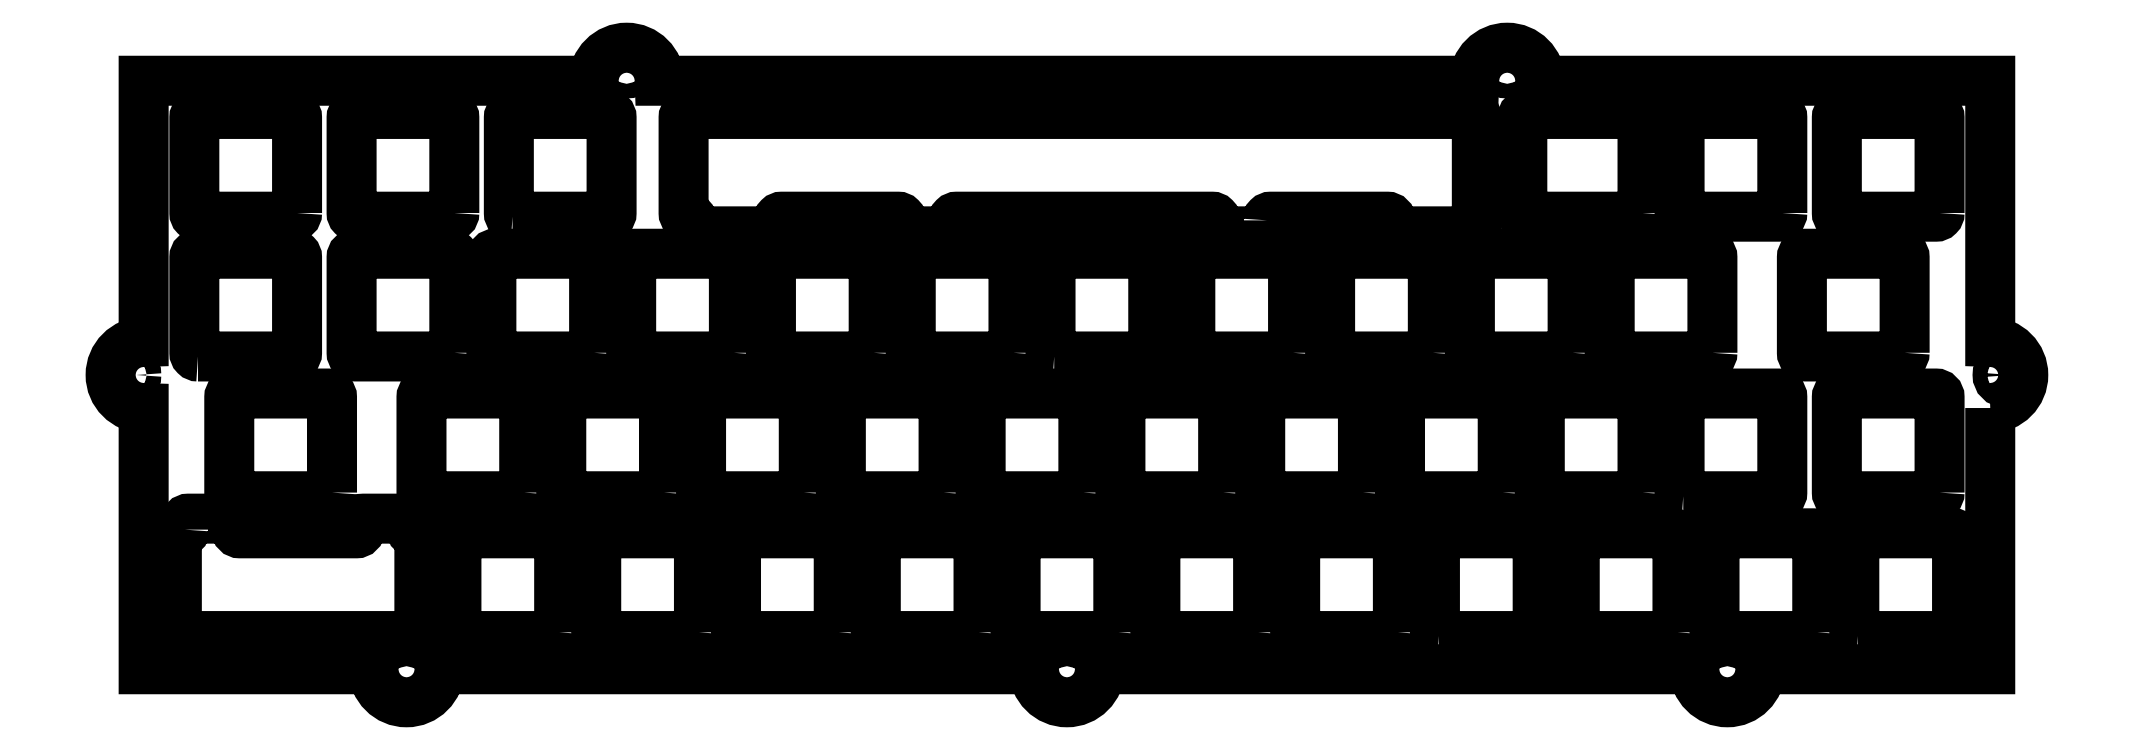
<metadata>
{"format":"dxf","ext":"dxf","renderer":"ezdxf+matplotlib","layout":"modelspace","background":"white","min_lineweight":24,"dpi":150}
</metadata>
<code>
0
SECTION
2
ENTITIES
0
LWPOLYLINE
8
0
90
8
70
1
43
0
10
-268.4
20
112.1
10
-255.4
20
112.1
42
0.4142
10
-254.9
20
112.6
10
-254.9
20
125.6
42
0.4142
10
-255.4
20
126.1
10
-268.4
20
126.1
42
0.4142
10
-268.9
20
125.6
10
-268.9
20
112.6
42
0.4142
0
LWPOLYLINE
8
0
90
18
70
1
43
0
10
-67.06
20
85.99
10
-67.06
20
50.39
10
-98.38
20
50.39
42
-1
10
-107.4
20
50.39
10
-188.4
20
50.39
42
-1
10
-197.4
20
50.39
10
-278.4
20
50.39
42
-1
10
-287.4
20
50.39
10
-318.7
20
50.39
10
-318.7
20
85.99
42
-1
10
-318.7
20
94.99
10
-318.7
20
130.6
10
-257.4
20
130.6
42
-1
10
-248.4
20
130.6
10
-137.4
20
130.6
42
-1
10
-128.4
20
130.6
10
-67.06
20
130.6
10
-67.06
20
94.99
42
-1
0
LWPOLYLINE
8
0
90
8
70
1
43
0
10
-297.8
20
112.6
42
-0.4142
10
-298.3
20
112.1
10
-311.3
20
112.1
42
-0.4142
10
-311.8
20
112.6
10
-311.8
20
125.6
42
-0.4142
10
-311.3
20
126.1
10
-298.3
20
126.1
42
-0.4142
10
-297.8
20
125.6
0
LWPOLYLINE
8
0
90
8
70
1
43
0
10
-266.8
20
74.46
42
-0.4142
10
-267.3
20
73.96
10
-280.3
20
73.96
42
-0.4142
10
-280.8
20
74.46
10
-280.8
20
87.46
42
-0.4142
10
-280.3
20
87.96
10
-267.3
20
87.96
42
-0.4142
10
-266.8
20
87.46
0
LWPOLYLINE
8
0
90
8
70
1
43
0
10
-276.4
20
112.6
42
-0.4142
10
-276.9
20
112.1
10
-289.9
20
112.1
42
-0.4142
10
-290.4
20
112.6
10
-290.4
20
125.6
42
-0.4142
10
-289.9
20
126.1
10
-276.9
20
126.1
42
-0.4142
10
-276.4
20
125.6
0
LWPOLYLINE
8
0
90
8
70
1
43
0
10
-238.3
20
93.51
42
-0.4142
10
-238.8
20
93.01
10
-251.8
20
93.01
42
-0.4142
10
-252.3
20
93.51
10
-252.3
20
106.5
42
-0.4142
10
-251.8
20
107
10
-238.8
20
107
42
-0.4142
10
-238.3
20
106.5
0
LWPOLYLINE
8
0
90
8
70
1
43
0
10
-224
20
55.41
42
-0.4142
10
-224.5
20
54.91
10
-237.5
20
54.91
42
-0.4142
10
-238
20
55.41
10
-238
20
68.41
42
-0.4142
10
-237.5
20
68.91
10
-224.5
20
68.91
42
-0.4142
10
-224
20
68.41
0
LWPOLYLINE
8
0
90
8
70
1
43
0
10
-228.7
20
74.46
42
-0.4142
10
-229.2
20
73.96
10
-242.2
20
73.96
42
-0.4142
10
-242.7
20
74.46
10
-242.7
20
87.46
42
-0.4142
10
-242.2
20
87.96
10
-229.2
20
87.96
42
-0.4142
10
-228.7
20
87.46
0
LWPOLYLINE
8
0
90
8
70
1
43
0
10
-185.9
20
55.41
42
-0.4142
10
-186.4
20
54.91
10
-199.4
20
54.91
42
-0.4142
10
-199.9
20
55.41
10
-199.9
20
68.41
42
-0.4142
10
-199.4
20
68.91
10
-186.4
20
68.91
42
-0.4142
10
-185.9
20
68.41
0
LWPOLYLINE
8
0
90
8
70
1
43
0
10
-78.73
20
93.51
42
-0.4142
10
-79.23
20
93.01
10
-92.22
20
93.01
42
-0.4142
10
-92.73
20
93.51
10
-92.73
20
106.5
42
-0.4142
10
-92.22
20
107
10
-79.23
20
107
42
-0.4142
10
-78.73
20
106.5
0
LWPOLYLINE
8
0
90
8
70
1
43
0
10
-124
20
93.51
10
-124
20
106.5
42
0.4142
10
-124.5
20
107
10
-137.5
20
107
42
0.4142
10
-138
20
106.5
10
-138
20
93.51
42
0.4142
10
-137.5
20
93.01
10
-124.5
20
93.01
42
0.4142
0
LWPOLYLINE
8
0
90
8
70
1
43
0
10
-142.2
20
54.91
42
-0.4142
10
-142.7
20
55.41
10
-142.7
20
68.41
42
-0.4142
10
-142.2
20
68.91
10
-129.2
20
68.91
42
-0.4142
10
-128.7
20
68.41
10
-128.7
20
55.41
42
-0.4142
10
-129.2
20
54.91
0
LWPOLYLINE
8
0
90
8
70
1
43
0
10
-152.5
20
74.46
42
-0.4142
10
-153
20
73.96
10
-166
20
73.96
42
-0.4142
10
-166.5
20
74.46
10
-166.5
20
87.46
42
-0.4142
10
-166
20
87.96
10
-153
20
87.96
42
-0.4142
10
-152.5
20
87.46
0
LWPOLYLINE
8
0
90
8
70
1
43
0
10
-109.7
20
55.41
42
-0.4142
10
-110.2
20
54.91
10
-123.2
20
54.91
42
-0.4142
10
-123.7
20
55.41
10
-123.7
20
68.41
42
-0.4142
10
-123.2
20
68.91
10
-110.2
20
68.91
42
-0.4142
10
-109.7
20
68.41
0
LWPOLYLINE
8
0
90
8
70
1
43
0
10
-166.8
20
55.41
42
-0.4142
10
-167.3
20
54.91
10
-180.3
20
54.91
42
-0.4142
10
-180.8
20
55.41
10
-180.8
20
68.41
42
-0.4142
10
-180.3
20
68.91
10
-167.3
20
68.91
42
-0.4142
10
-166.8
20
68.41
0
LWPOLYLINE
8
0
90
8
70
1
43
0
10
-204.9
20
55.41
42
-0.4142
10
-205.4
20
54.91
10
-218.4
20
54.91
42
-0.4142
10
-218.9
20
55.41
10
-218.9
20
68.41
42
-0.4142
10
-218.4
20
68.91
10
-205.4
20
68.91
42
-0.4142
10
-204.9
20
68.41
0
LWPOLYLINE
8
0
90
8
70
1
43
0
10
-133.5
20
74.46
42
-0.4142
10
-134
20
73.96
10
-147
20
73.96
42
-0.4142
10
-147.5
20
74.46
10
-147.5
20
87.46
42
-0.4142
10
-147
20
87.96
10
-134
20
87.96
42
-0.4142
10
-133.5
20
87.46
0
LWPOLYLINE
8
0
90
8
70
1
43
0
10
-147.8
20
55.41
42
-0.4142
10
-148.3
20
54.91
10
-161.3
20
54.91
42
-0.4142
10
-161.8
20
55.41
10
-161.8
20
68.41
42
-0.4142
10
-161.3
20
68.91
10
-148.3
20
68.91
42
-0.4142
10
-147.8
20
68.41
0
LWPOLYLINE
8
0
90
8
70
1
43
0
10
-194.6
20
93.01
42
-0.4142
10
-195.1
20
93.51
10
-195.1
20
106.5
42
-0.4142
10
-194.6
20
107
10
-181.6
20
107
42
-0.4142
10
-181.1
20
106.5
10
-181.1
20
93.51
42
-0.4142
10
-181.6
20
93.01
0
LWPOLYLINE
8
0
90
8
70
1
43
0
10
-257.3
20
93.51
42
-0.4142
10
-257.8
20
93.01
10
-270.8
20
93.01
42
-0.4142
10
-271.3
20
93.51
10
-271.3
20
106.5
42
-0.4142
10
-270.8
20
107
10
-257.8
20
107
42
-0.4142
10
-257.3
20
106.5
0
LWPOLYLINE
8
0
90
8
70
1
43
0
10
-247.8
20
74.46
42
-0.4142
10
-248.3
20
73.96
10
-261.3
20
73.96
42
-0.4142
10
-261.8
20
74.46
10
-261.8
20
87.46
42
-0.4142
10
-261.3
20
87.96
10
-248.3
20
87.96
42
-0.4142
10
-247.8
20
87.46
0
LWPOLYLINE
8
0
90
8
70
1
43
0
10
-311.3
20
93.01
42
-0.4142
10
-311.8
20
93.51
10
-311.8
20
106.5
42
-0.4142
10
-311.3
20
107
10
-298.3
20
107
42
-0.4142
10
-297.8
20
106.5
10
-297.8
20
93.51
42
-0.4142
10
-298.3
20
93.01
0
LWPOLYLINE
8
0
90
8
70
1
43
0
10
-95.39
20
112.6
42
-0.4142
10
-95.89
20
112.1
10
-108.9
20
112.1
42
-0.4142
10
-109.4
20
112.6
10
-109.4
20
125.6
42
-0.4142
10
-108.9
20
126.1
10
-95.89
20
126.1
42
-0.4142
10
-95.39
20
125.6
0
LWPOLYLINE
8
0
90
8
70
1
43
0
10
-190.6
20
74.46
42
-0.4142
10
-191.1
20
73.96
10
-204.1
20
73.96
42
-0.4142
10
-204.6
20
74.46
10
-204.6
20
87.46
42
-0.4142
10
-204.1
20
87.96
10
-191.1
20
87.96
42
-0.4142
10
-190.6
20
87.46
0
LWPOLYLINE
8
0
90
8
70
1
43
0
10
-219.2
20
93.51
42
-0.4142
10
-219.7
20
93.01
10
-232.7
20
93.01
42
-0.4142
10
-233.2
20
93.51
10
-233.2
20
106.5
42
-0.4142
10
-232.7
20
107
10
-219.7
20
107
42
-0.4142
10
-219.2
20
106.5
0
LWPOLYLINE
8
0
90
8
70
1
43
0
10
-209.7
20
74.46
42
-0.4142
10
-210.2
20
73.96
10
-223.2
20
73.96
42
-0.4142
10
-223.7
20
74.46
10
-223.7
20
87.46
42
-0.4142
10
-223.2
20
87.96
10
-210.2
20
87.96
42
-0.4142
10
-209.7
20
87.46
0
LWPOLYLINE
8
0
90
8
70
1
43
0
10
-243
20
55.41
10
-243
20
68.41
42
0.4142
10
-243.5
20
68.91
10
-256.5
20
68.91
42
0.4142
10
-257
20
68.41
10
-257
20
55.41
42
0.4142
10
-256.5
20
54.91
10
-243.5
20
54.91
42
0.4142
0
LWPOLYLINE
8
0
90
8
70
1
43
0
10
-262.1
20
55.41
42
-0.4142
10
-262.6
20
54.91
10
-275.6
20
54.91
42
-0.4142
10
-276.1
20
55.41
10
-276.1
20
68.41
42
-0.4142
10
-275.6
20
68.91
10
-262.6
20
68.91
42
-0.4142
10
-262.1
20
68.41
0
LWPOLYLINE
8
0
90
8
70
1
43
0
10
-108.9
20
73.96
42
-0.4142
10
-109.4
20
74.46
10
-109.4
20
87.46
42
-0.4142
10
-108.9
20
87.96
10
-95.89
20
87.96
42
-0.4142
10
-95.39
20
87.46
10
-95.39
20
74.46
42
-0.4142
10
-95.89
20
73.96
0
LWPOLYLINE
8
0
90
8
70
1
43
0
10
-114.4
20
74.46
10
-114.4
20
87.46
42
0.4142
10
-114.9
20
87.96
10
-127.9
20
87.96
42
0.4142
10
-128.4
20
87.46
10
-128.4
20
74.46
42
0.4142
10
-127.9
20
73.96
10
-114.9
20
73.96
42
0.4142
0
LWPOLYLINE
8
0
90
8
70
1
43
0
10
-171.6
20
74.46
42
-0.4142
10
-172.1
20
73.96
10
-185.1
20
73.96
42
-0.4142
10
-185.6
20
74.46
10
-185.6
20
87.46
42
-0.4142
10
-185.1
20
87.96
10
-172.1
20
87.96
42
-0.4142
10
-171.6
20
87.46
0
LWPOLYLINE
8
0
90
8
70
1
43
0
10
-143
20
93.51
42
-0.4142
10
-143.5
20
93.01
10
-156.5
20
93.01
42
-0.4142
10
-157
20
93.51
10
-157
20
106.5
42
-0.4142
10
-156.5
20
107
10
-143.5
20
107
42
-0.4142
10
-143
20
106.5
0
LWPOLYLINE
8
0
90
8
70
1
43
0
10
-85.08
20
54.91
42
-0.4142
10
-85.58
20
55.41
10
-85.58
20
68.41
42
-0.4142
10
-85.08
20
68.91
10
-72.08
20
68.91
42
-0.4142
10
-71.58
20
68.41
10
-71.58
20
55.41
42
-0.4142
10
-72.08
20
54.91
0
LWPOLYLINE
8
0
90
8
70
1
43
0
10
-73.96
20
74.46
42
-0.4142
10
-74.46
20
73.96
10
-87.46
20
73.96
42
-0.4142
10
-87.96
20
74.46
10
-87.96
20
87.46
42
-0.4142
10
-87.46
20
87.96
10
-74.46
20
87.96
42
-0.4142
10
-73.96
20
87.46
0
LWPOLYLINE
8
0
90
8
70
1
43
0
10
-114.4
20
112.6
42
-0.4142
10
-114.9
20
112.1
10
-130.3
20
112.1
42
-0.4142
10
-130.8
20
112.6
10
-130.8
20
125.6
42
-0.4142
10
-130.3
20
126.1
10
-114.9
20
126.1
42
-0.4142
10
-114.4
20
125.6
0
LWPOLYLINE
8
0
90
8
70
1
43
0
10
-73.96
20
112.6
42
-0.4142
10
-74.46
20
112.1
10
-87.46
20
112.1
42
-0.4142
10
-87.96
20
112.6
10
-87.96
20
125.6
42
-0.4142
10
-87.46
20
126.1
10
-74.46
20
126.1
42
-0.4142
10
-73.96
20
125.6
0
LWPOLYLINE
8
0
90
8
70
1
43
0
10
-162.1
20
93.51
42
-0.4142
10
-162.6
20
93.01
10
-175.6
20
93.01
42
-0.4142
10
-176.1
20
93.51
10
-176.1
20
106.5
42
-0.4142
10
-175.6
20
107
10
-162.6
20
107
42
-0.4142
10
-162.1
20
106.5
0
LWPOLYLINE
8
0
90
8
70
1
43
0
10
-276.4
20
93.51
10
-276.4
20
106.5
42
0.4142
10
-276.9
20
107
10
-289.9
20
107
42
0.4142
10
-290.4
20
106.5
10
-290.4
20
93.51
42
0.4142
10
-289.9
20
93.01
10
-276.9
20
93.01
42
0.4142
0
LWPOLYLINE
8
0
90
8
70
1
43
0
10
-90.63
20
55.41
42
-0.4142
10
-91.13
20
54.91
10
-104.1
20
54.91
42
-0.4142
10
-104.6
20
55.41
10
-104.6
20
68.41
42
-0.4142
10
-104.1
20
68.91
10
-91.13
20
68.91
42
-0.4142
10
-90.63
20
68.41
0
LWPOLYLINE
8
0
90
8
70
1
43
0
10
-200.2
20
93.51
42
-0.4142
10
-200.7
20
93.01
10
-213.7
20
93.01
42
-0.4142
10
-214.2
20
93.51
10
-214.2
20
106.5
42
-0.4142
10
-213.7
20
107
10
-200.7
20
107
42
-0.4142
10
-200.2
20
106.5
0
LWPOLYLINE
8
0
90
8
70
1
43
0
10
-293
20
74.46
42
-0.4142
10
-293.5
20
73.96
10
-306.5
20
73.96
42
-0.4142
10
-307
20
74.46
10
-307
20
87.46
42
-0.4142
10
-306.5
20
87.96
10
-293.5
20
87.96
42
-0.4142
10
-293
20
87.46
0
LWPOLYLINE
8
0
90
8
70
1
43
0
10
-104.9
20
93.51
42
-0.4142
10
-105.4
20
93.01
10
-118.4
20
93.01
42
-0.4142
10
-118.9
20
93.51
10
-118.9
20
106.5
42
-0.4142
10
-118.4
20
107
10
-105.4
20
107
42
-0.4142
10
-104.9
20
106.5
0
CIRCLE
8
0
10
-65.06
20
90.49
30
0
40
1
210
0
220
-0
230
1
0
CIRCLE
8
0
10
-320.7
20
90.49
30
0
40
1
210
0
220
-0
230
1
0
CIRCLE
8
0
10
-102.9
20
48.39
30
0
40
1
210
0
220
-0
230
1
0
CIRCLE
8
0
10
-282.9
20
48.39
30
0
40
1
210
0
220
-0
230
1
0
CIRCLE
8
0
10
-192.9
20
48.39
30
0
40
1
210
0
220
-0
230
1
0
CIRCLE
8
0
10
-132.9
20
132.6
30
0
40
1
210
0
220
-0
230
1
0
CIRCLE
8
0
10
-252.9
20
132.6
30
0
40
1
210
0
220
-0
230
1
0
LWPOLYLINE
8
0
90
24
70
1
43
0
10
-313.1
20
69.41
42
-0.4142
10
-313.6
20
68.91
10
-313.7
20
68.91
42
0.4142
10
-314.2
20
68.41
10
-314.2
20
55.41
42
0.4142
10
-313.7
20
54.91
10
-281.6
20
54.91
42
0.4142
10
-281.1
20
55.41
10
-281.1
20
68.41
42
0.4142
10
-281.6
20
68.91
10
-281.7
20
68.91
42
-0.4142
10
-282.2
20
69.41
10
-282.2
20
70.41
42
0.4142
10
-282.7
20
70.91
10
-288.7
20
70.91
42
0.4142
10
-289.2
20
70.41
10
-289.2
20
69.41
42
-0.4142
10
-289.7
20
68.91
10
-305.6
20
68.91
42
-0.4142
10
-306.1
20
69.41
10
-306.1
20
70.41
42
0.4142
10
-306.6
20
70.91
10
-312.6
20
70.91
42
0.4142
10
-313.1
20
70.41
0
LWPOLYLINE
8
0
90
36
70
1
43
0
10
-165.6
20
111.6
42
-0.4142
10
-165.1
20
112.1
10
-149.2
20
112.1
42
-0.4142
10
-148.7
20
111.6
10
-148.7
20
110.6
42
0.4142
10
-148.2
20
110.1
10
-137.5
20
110.1
42
0.4142
10
-137
20
110.6
10
-137
20
125.6
42
0.4142
10
-137.5
20
126.1
10
-244.6
20
126.1
42
0.4142
10
-245.1
20
125.6
10
-245.1
20
112.6
42
0.4142
10
-244.6
20
112.1
10
-244.5
20
112.1
42
-0.4142
10
-244
20
111.6
10
-244
20
110.6
42
0.4142
10
-243.5
20
110.1
10
-232.8
20
110.1
42
0.4142
10
-232.3
20
110.6
10
-232.3
20
111.6
42
-0.4142
10
-231.8
20
112.1
10
-215.9
20
112.1
42
-0.4142
10
-215.4
20
111.6
10
-215.4
20
110.6
42
0.4142
10
-214.9
20
110.1
10
-208.9
20
110.1
42
0.4142
10
-208.4
20
110.6
10
-208.4
20
111.6
42
-0.4142
10
-207.9
20
112.1
10
-173.1
20
112.1
42
-0.4142
10
-172.6
20
111.6
10
-172.6
20
110.6
42
0.4142
10
-172.1
20
110.1
10
-166.1
20
110.1
42
0.4142
10
-165.6
20
110.6
0
ENDSEC
0
EOF

</code>
